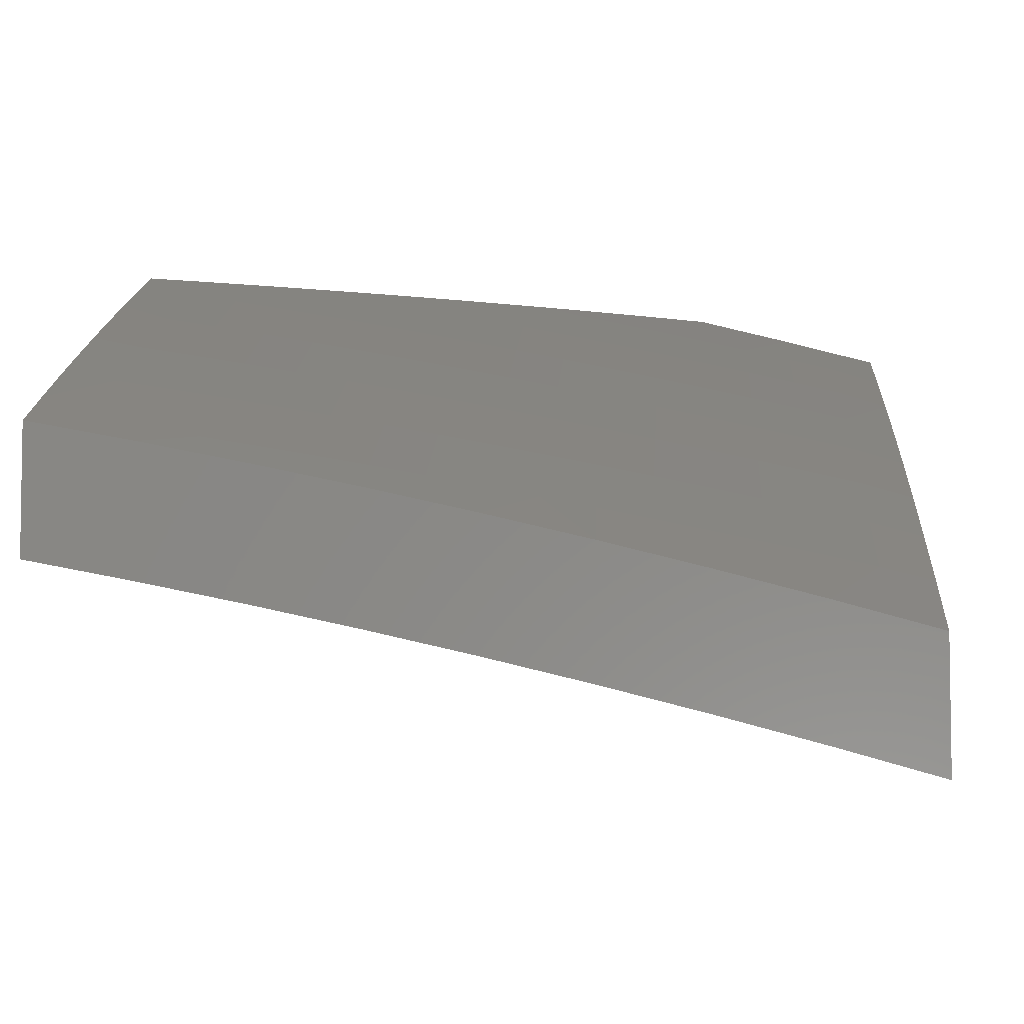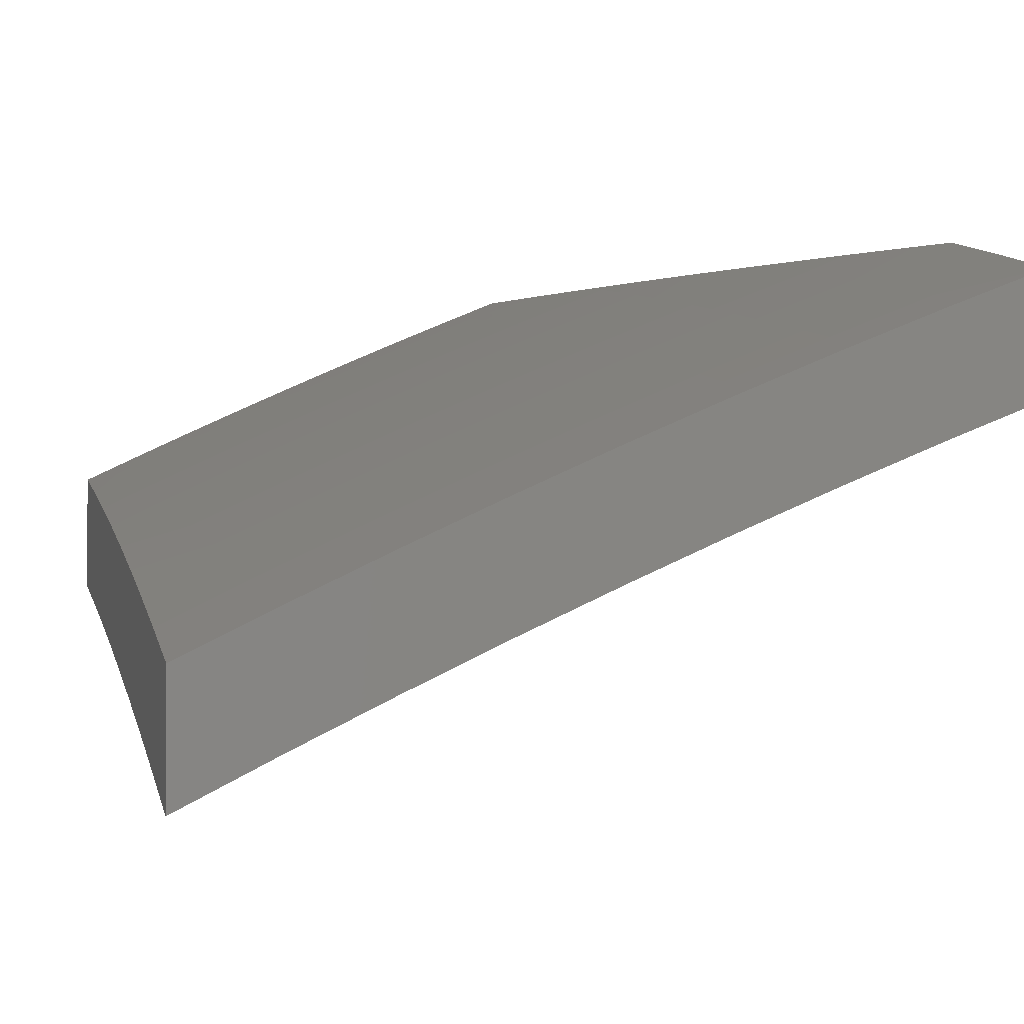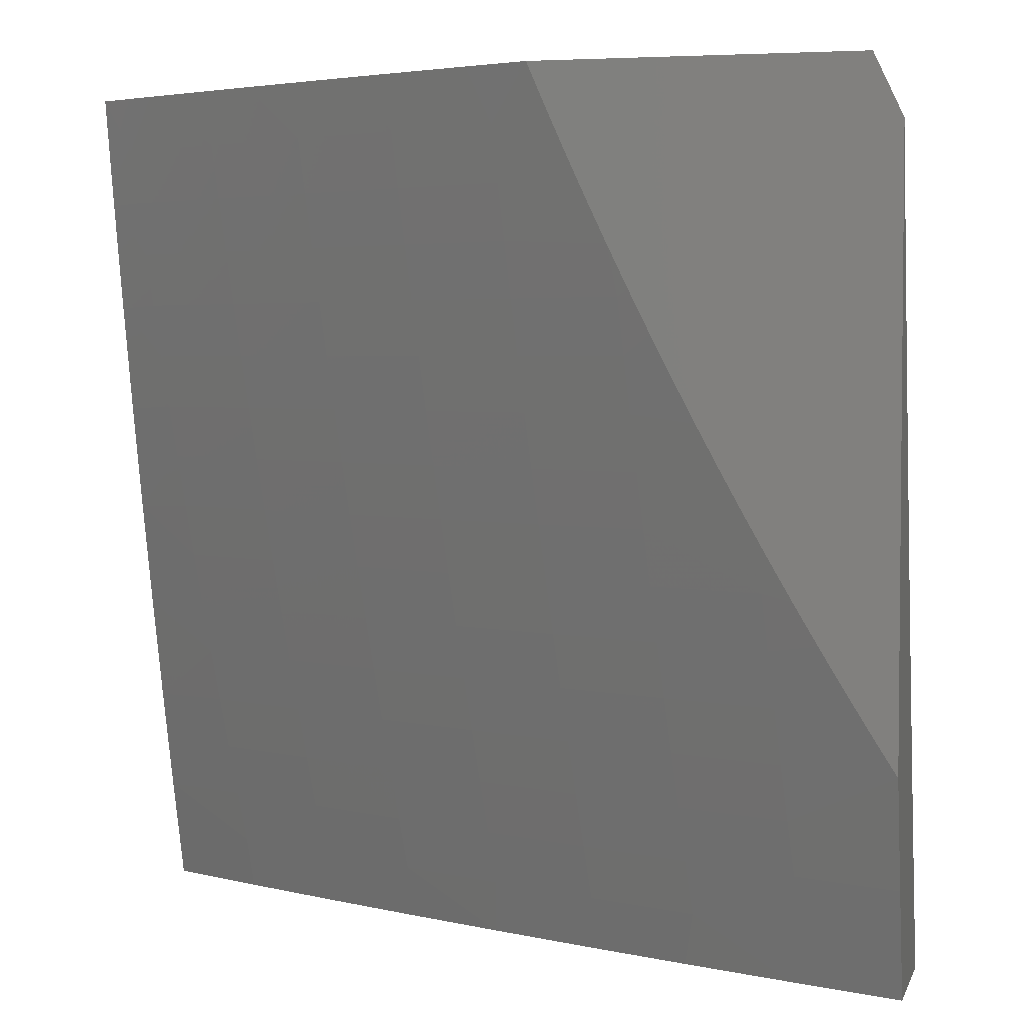
<metadata>
{"format":"stl","ext":"stl","renderer":"f3d","projection":"perspective","resolution":1024,"background":"white","views":[{"elev":-5.3,"azim":94.3,"up":"+Y"},{"elev":-1.9,"azim":165.1,"up":"+Y"},{"elev":3.5,"azim":-165.5,"up":"+Z"}]}
</metadata>
<code>
# stl→obj: 337 verts, 670 faces
v 5 9.526 -2.876
v 5 9.492 -3
v 4.881 9.569 -2.937
v 4.877 9.553 -3
v 4.754 9.612 -3
v 4.754 9.63 -2.937
v 4.63 9.67 -3
v 4.627 9.689 -2.937
v 4.505 9.726 -3
v 4.499 9.746 -2.937
v 4.38 9.781 -3
v 4.371 9.802 -2.937
v 4.254 9.834 -3
v 4.242 9.856 -2.937
v 4.127 9.885 -3
v 4.113 9.908 -2.937
v 4 9.935 -3
v 4 9.968 -2.875
v 4 10 -2.75
v 4.124 9.936 -2.812
v 4.119 9.922 -2.875
v 4.13 9.949 -2.749
v 4.029 10 -2.705
v 4.135 9.963 -2.687
v 4.057 10 -2.66
v 4.141 9.975 -2.624
v 4.084 10 -2.615
v 4.112 10 -2.569
v 4.146 9.988 -2.562
v 4.138 10 -2.523
v 4.164 10 -2.477
v 4.281 9.948 -2.499
v 4.19 10 -2.43
v 4.287 9.959 -2.437
v 4.215 10 -2.383
v 4.291 9.971 -2.374
v 4.24 10 -2.336
v 4.296 9.982 -2.312
v 4.264 10 -2.289
v 4.301 9.993 -2.249
v 4.288 10 -2.241
v 4.311 10 -2.194
v 4.334 10 -2.146
v 4.436 9.949 -2.187
v 4.431 9.938 -2.249
v 4.427 9.928 -2.312
v 4.422 9.916 -2.374
v 4.417 9.905 -2.437
v 4.411 9.893 -2.499
v 4.406 9.881 -2.562
v 4.276 9.935 -2.562
v 4.4 9.869 -2.624
v 4.271 9.923 -2.624
v 4.395 9.856 -2.687
v 4.265 9.91 -2.687
v 4.389 9.843 -2.749
v 4.26 9.897 -2.749
v 4.383 9.829 -2.812
v 4.254 9.884 -2.812
v 4.377 9.816 -2.875
v 4.248 9.87 -2.875
v 4.441 9.959 -2.125
v 4.356 10 -2.097
v 4.445 9.969 -2.062
v 4.378 10 -2.049
v 4.399 10 -2
v 4.475 9.968 -2
v 4.551 9.935 -2
v 4.576 9.912 -2.062
v 4.626 9.901 -2
v 4.706 9.854 -2.062
v 4.701 9.867 -2
v 4.776 9.833 -2
v 4.835 9.794 -2.062
v 4.851 9.798 -2
v 4.926 9.762 -2
v 4.964 9.732 -2.062
v 5 9.726 -2
v 5 9.702 -2.126
v 5 9.676 -2.252
v 4.954 9.712 -2.187
v 4.959 9.722 -2.125
v 5 9.649 -2.378
v 4.944 9.691 -2.312
v 4.949 9.702 -2.249
v 4.826 9.774 -2.187
v 4.83 9.784 -2.125
v 4.701 9.844 -2.125
v 5 9.621 -2.503
v 4.932 9.669 -2.437
v 4.938 9.681 -2.374
v 4.815 9.753 -2.312
v 4.82 9.764 -2.249
v 4.691 9.824 -2.249
v 4.696 9.834 -2.187
v 4.566 9.892 -2.187
v 4.571 9.903 -2.125
v 5 9.591 -2.628
v 4.921 9.646 -2.562
v 4.927 9.658 -2.499
v 4.804 9.731 -2.437
v 4.81 9.742 -2.374
v 4.681 9.802 -2.374
v 4.686 9.813 -2.312
v 4.557 9.871 -2.312
v 4.562 9.882 -2.249
v 5 9.559 -2.752
v 4.908 9.622 -2.687
v 4.914 9.634 -2.624
v 4.793 9.707 -2.562
v 4.798 9.719 -2.499
v 4.67 9.779 -2.499
v 4.675 9.791 -2.437
v 4.546 9.849 -2.437
v 4.552 9.86 -2.374
v 4.895 9.596 -2.812
v 4.901 9.609 -2.749
v 4.78 9.683 -2.687
v 4.787 9.695 -2.624
v 4.658 9.755 -2.624
v 4.664 9.767 -2.562
v 4.535 9.825 -2.562
v 4.541 9.837 -2.499
v 4.888 9.582 -2.875
v 4.761 9.643 -2.875
v 4.633 9.703 -2.875
v 4.505 9.76 -2.875
v 4.768 9.657 -2.812
v 4.64 9.716 -2.812
v 4.512 9.774 -2.812
v 4.774 9.67 -2.749
v 4.646 9.729 -2.749
v 4.518 9.787 -2.749
v 4.652 9.742 -2.687
v 4.53 9.813 -2.624
v 4.524 9.8 -2.687
v 4.127 9.735 -3
v 4.065 9.769 -2.969
v 4 9.786 -3
v 4.068 9.776 -2.937
v 4 9.817 -2.885
v 4.071 9.783 -2.906
v 4.074 9.79 -2.875
v 4.21 9.735 -2.875
v 4.213 9.742 -2.843
v 4.348 9.685 -2.843
v 4.351 9.692 -2.812
v 4.487 9.633 -2.812
v 4.49 9.64 -2.781
v 4.625 9.579 -2.781
v 4.628 9.585 -2.75
v 4.762 9.522 -2.75
v 4.765 9.529 -2.718
v 4.899 9.464 -2.718
v 4.903 9.47 -2.687
v 5 9.404 -2.752
v 5 9.436 -2.628
v 4.2 9.714 -2.969
v 4.254 9.683 -3
v 4.336 9.657 -2.969
v 4.38 9.629 -3
v 4.47 9.598 -2.969
v 4.506 9.573 -3
v 4.605 9.537 -2.969
v 4.63 9.516 -3
v 4.738 9.474 -2.969
v 4.754 9.458 -3
v 4.871 9.41 -2.969
v 4.878 9.398 -3
v 5 9.336 -3
v 4.875 9.417 -2.937
v 5 9.371 -2.876
v 4.879 9.424 -2.906
v 4.882 9.43 -2.875
v 4.745 9.488 -2.906
v 4.749 9.495 -2.875
v 4.611 9.551 -2.906
v 4.615 9.558 -2.875
v 4.477 9.612 -2.906
v 4.48 9.619 -2.875
v 4.342 9.671 -2.906
v 4.345 9.678 -2.875
v 4.207 9.728 -2.906
v 4.889 9.444 -2.812
v 4.886 9.437 -2.843
v 5 9.467 -2.503
v 4.915 9.495 -2.562
v 4.912 9.489 -2.593
v 4.909 9.482 -2.624
v 4.775 9.548 -2.624
v 4.772 9.541 -2.656
v 4.637 9.605 -2.656
v 4.634 9.598 -2.687
v 4.499 9.659 -2.687
v 4.496 9.653 -2.718
v 4.36 9.712 -2.718
v 4.357 9.706 -2.75
v 4.222 9.763 -2.75
v 4.219 9.756 -2.781
v 4.082 9.811 -2.781
v 4.08 9.804 -2.812
v 4 9.847 -2.769
v 5 9.496 -2.378
v 4.928 9.518 -2.437
v 4.925 9.512 -2.468
v 4.922 9.507 -2.499
v 4.787 9.572 -2.499
v 4.784 9.566 -2.531
v 4.649 9.629 -2.531
v 4.646 9.623 -2.562
v 4.511 9.685 -2.562
v 4.508 9.679 -2.593
v 4.372 9.738 -2.593
v 4.369 9.732 -2.624
v 4.233 9.789 -2.624
v 4.23 9.783 -2.656
v 4.094 9.838 -2.656
v 4.091 9.831 -2.687
v 4 9.875 -2.653
v 4.088 9.825 -2.718
v 4.085 9.818 -2.75
v 5 9.523 -2.252
v 4.939 9.54 -2.312
v 4.933 9.53 -2.374
v 4.793 9.584 -2.437
v 4.79 9.578 -2.468
v 4.655 9.641 -2.468
v 4.652 9.635 -2.499
v 4.516 9.697 -2.499
v 4.514 9.691 -2.531
v 4.378 9.75 -2.531
v 4.375 9.744 -2.562
v 4.238 9.802 -2.562
v 4.236 9.795 -2.593
v 4.099 9.851 -2.593
v 4.096 9.844 -2.624
v 5 9.549 -2.126
v 4.95 9.562 -2.187
v 4.945 9.551 -2.249
v 4.804 9.606 -2.312
v 4.799 9.595 -2.374
v 4.663 9.659 -2.374
v 4.658 9.647 -2.437
v 4.522 9.709 -2.437
v 4.519 9.703 -2.468
v 4.383 9.762 -2.468
v 4.38 9.756 -2.499
v 4.244 9.814 -2.499
v 4.241 9.808 -2.531
v 4.104 9.863 -2.531
v 4.101 9.857 -2.562
v 4 9.903 -2.537
v 5 9.573 -2
v 4.96 9.581 -2.062
v 4.955 9.572 -2.125
v 4.815 9.627 -2.187
v 4.81 9.617 -2.249
v 4.674 9.681 -2.249
v 4.669 9.67 -2.312
v 4.532 9.731 -2.312
v 4.527 9.72 -2.374
v 4.391 9.78 -2.374
v 4.386 9.768 -2.437
v 4.249 9.826 -2.437
v 4.246 9.82 -2.468
v 4.109 9.876 -2.468
v 4.107 9.87 -2.499
v 4.881 9.632 -2
v 4.825 9.647 -2.062
v 4.82 9.637 -2.125
v 4.684 9.701 -2.125
v 4.679 9.691 -2.187
v 4.542 9.753 -2.187
v 4.538 9.742 -2.249
v 4.401 9.802 -2.249
v 4.396 9.791 -2.312
v 4.259 9.849 -2.312
v 4.254 9.838 -2.374
v 4.117 9.893 -2.374
v 4.112 9.882 -2.437
v 4 9.929 -2.42
v 4.762 9.689 -2
v 4.689 9.711 -2.062
v 4.547 9.763 -2.125
v 4.406 9.813 -2.187
v 4.264 9.86 -2.249
v 4.121 9.905 -2.312
v 4 9.954 -2.303
v 4.642 9.744 -2
v 4.552 9.773 -2.062
v 4.41 9.823 -2.125
v 4.268 9.871 -2.187
v 4.126 9.916 -2.249
v 4.521 9.798 -2
v 4.415 9.833 -2.062
v 4.273 9.881 -2.125
v 4.13 9.927 -2.187
v 4 9.978 -2.186
v 4.4 9.851 -2
v 4.277 9.891 -2.062
v 4.135 9.937 -2.125
v 4.278 9.902 -2
v 4.156 9.952 -2
v 4.139 9.947 -2.062
v 4.033 10 -2
v 4 10 -2.069
v 4.203 9.721 -2.937
v 4.339 9.664 -2.937
v 4.474 9.605 -2.937
v 4.608 9.544 -2.937
v 4.742 9.481 -2.937
v 4.077 9.797 -2.843
v 4.216 9.749 -2.812
v 4.224 9.769 -2.718
v 4.227 9.776 -2.687
v 4.363 9.719 -2.687
v 4.354 9.699 -2.781
v 4.493 9.646 -2.75
v 4.631 9.592 -2.718
v 4.769 9.535 -2.687
v 4.906 9.476 -2.656
v 4.366 9.725 -2.656
v 4.505 9.672 -2.624
v 4.643 9.617 -2.593
v 4.781 9.56 -2.562
v 4.919 9.501 -2.531
v 4.483 9.626 -2.843
v 4.618 9.565 -2.843
v 4.752 9.502 -2.843
v 4.502 9.666 -2.656
v 4.621 9.572 -2.812
v 4.759 9.516 -2.781
v 4.896 9.457 -2.75
v 4.64 9.611 -2.624
v 4.778 9.554 -2.593
v 4.756 9.509 -2.812
v 4.893 9.451 -2.781
f 1 2 3
f 3 2 4
f 3 4 5
f 3 5 6
f 6 5 7
f 6 7 8
f 8 7 9
f 8 9 10
f 10 9 11
f 10 11 12
f 12 11 13
f 12 13 14
f 14 13 15
f 14 15 16
f 16 15 17
f 16 17 18
f 19 20 18
f 18 20 21
f 18 21 16
f 16 21 14
f 20 19 22
f 22 19 23
f 22 23 24
f 24 23 25
f 24 25 26
f 26 25 27
f 26 27 28
f 26 28 29
f 29 28 30
f 29 30 31
f 29 31 32
f 32 31 33
f 32 33 34
f 34 33 35
f 34 35 36
f 36 35 37
f 36 37 38
f 38 37 39
f 38 39 40
f 40 39 41
f 40 41 42
f 43 44 42
f 42 44 45
f 42 45 40
f 40 45 46
f 40 46 38
f 38 46 47
f 38 47 36
f 36 47 48
f 36 48 34
f 34 48 49
f 34 49 32
f 32 49 50
f 32 50 51
f 51 50 52
f 51 52 53
f 53 52 54
f 53 54 55
f 55 54 56
f 55 56 57
f 57 56 58
f 57 58 59
f 59 58 60
f 59 60 61
f 61 60 12
f 61 12 14
f 44 43 62
f 62 43 63
f 62 63 64
f 64 63 65
f 64 65 66
f 66 67 64
f 64 67 68
f 64 68 69
f 69 68 70
f 69 70 71
f 71 70 72
f 71 72 73
f 71 73 74
f 74 73 75
f 74 75 76
f 74 76 77
f 77 76 78
f 77 78 79
f 80 81 79
f 79 81 82
f 79 82 77
f 77 82 74
f 83 84 80
f 80 84 85
f 80 85 81
f 81 85 86
f 81 86 87
f 87 86 88
f 87 88 71
f 71 88 69
f 89 90 83
f 83 90 91
f 83 91 84
f 84 91 92
f 84 92 93
f 93 92 94
f 93 94 95
f 95 94 96
f 95 96 97
f 97 96 62
f 97 62 64
f 98 99 89
f 89 99 100
f 89 100 90
f 90 100 101
f 90 101 102
f 102 101 103
f 102 103 104
f 104 103 105
f 104 105 106
f 106 105 45
f 106 45 44
f 107 108 98
f 98 108 109
f 98 109 99
f 99 109 110
f 99 110 111
f 111 110 112
f 111 112 113
f 113 112 114
f 113 114 115
f 115 114 47
f 115 47 46
f 1 116 107
f 107 116 117
f 107 117 108
f 108 117 118
f 108 118 119
f 119 118 120
f 119 120 121
f 121 120 122
f 121 122 123
f 123 122 49
f 123 49 48
f 116 1 124
f 124 1 3
f 124 3 125
f 125 3 6
f 125 6 126
f 126 6 8
f 126 8 127
f 127 8 10
f 127 10 60
f 60 10 12
f 116 124 128
f 128 124 125
f 128 125 129
f 129 125 126
f 129 126 130
f 130 126 127
f 130 127 58
f 58 127 60
f 117 116 131
f 131 116 128
f 131 128 132
f 132 128 129
f 132 129 133
f 133 129 130
f 133 130 56
f 56 130 58
f 110 109 119
f 119 109 108
f 101 100 111
f 111 100 99
f 92 91 102
f 102 91 90
f 86 85 93
f 93 85 84
f 74 82 87
f 87 82 81
f 117 131 118
f 118 131 134
f 118 134 120
f 120 134 135
f 120 135 122
f 122 135 50
f 122 50 49
f 134 131 132
f 112 110 121
f 121 110 119
f 103 101 113
f 113 101 111
f 94 92 104
f 104 92 102
f 88 86 95
f 95 86 93
f 71 74 87
f 134 132 136
f 136 132 133
f 136 133 54
f 54 133 56
f 114 112 123
f 123 112 121
f 105 103 115
f 115 103 113
f 96 94 106
f 106 94 104
f 69 88 97
f 97 88 95
f 134 136 135
f 135 136 52
f 135 52 50
f 52 136 54
f 47 114 48
f 48 114 123
f 45 105 46
f 46 105 115
f 62 96 44
f 44 96 106
f 64 69 97
f 14 21 61
f 61 21 20
f 61 20 59
f 59 20 22
f 59 22 57
f 57 22 24
f 57 24 55
f 55 24 26
f 55 26 53
f 53 26 29
f 53 29 51
f 51 29 32
f 137 138 139
f 139 138 140
f 139 140 141
f 141 140 142
f 141 142 143
f 143 142 144
f 143 144 145
f 145 144 146
f 145 146 147
f 147 146 148
f 147 148 149
f 149 148 150
f 149 150 151
f 151 150 152
f 151 152 153
f 153 152 154
f 153 154 155
f 155 154 156
f 155 156 157
f 138 137 158
f 158 137 159
f 158 159 160
f 160 159 161
f 160 161 162
f 162 161 163
f 162 163 164
f 164 163 165
f 164 165 166
f 166 165 167
f 166 167 168
f 168 167 169
f 168 169 170
f 168 170 171
f 171 170 172
f 171 172 173
f 173 172 174
f 173 174 175
f 175 174 176
f 175 176 177
f 177 176 178
f 177 178 179
f 179 178 180
f 179 180 181
f 181 180 182
f 181 182 183
f 183 182 144
f 183 144 142
f 156 184 172
f 172 184 185
f 172 185 174
f 174 185 176
f 186 187 157
f 157 187 188
f 157 188 189
f 189 188 190
f 189 190 191
f 191 190 192
f 191 192 193
f 193 192 194
f 193 194 195
f 195 194 196
f 195 196 197
f 197 196 198
f 197 198 199
f 199 198 200
f 199 200 201
f 201 200 202
f 201 202 141
f 203 204 186
f 186 204 205
f 186 205 206
f 206 205 207
f 206 207 208
f 208 207 209
f 208 209 210
f 210 209 211
f 210 211 212
f 212 211 213
f 212 213 214
f 214 213 215
f 214 215 216
f 216 215 217
f 216 217 218
f 218 217 219
f 218 219 220
f 220 219 202
f 220 202 221
f 221 202 200
f 221 200 198
f 222 223 203
f 203 223 224
f 203 224 204
f 204 224 225
f 204 225 226
f 226 225 227
f 226 227 228
f 228 227 229
f 228 229 230
f 230 229 231
f 230 231 232
f 232 231 233
f 232 233 234
f 234 233 235
f 234 235 236
f 236 235 219
f 236 219 217
f 237 238 222
f 222 238 239
f 222 239 223
f 223 239 240
f 223 240 241
f 241 240 242
f 241 242 243
f 243 242 244
f 243 244 245
f 245 244 246
f 245 246 247
f 247 246 248
f 247 248 249
f 249 248 250
f 249 250 251
f 251 250 252
f 251 252 235
f 235 252 219
f 253 254 237
f 237 254 255
f 237 255 238
f 238 255 256
f 238 256 257
f 257 256 258
f 257 258 259
f 259 258 260
f 259 260 261
f 261 260 262
f 261 262 263
f 263 262 264
f 263 264 265
f 265 264 266
f 265 266 267
f 267 266 252
f 267 252 250
f 253 268 254
f 254 268 269
f 254 269 270
f 270 269 271
f 270 271 272
f 272 271 273
f 272 273 274
f 274 273 275
f 274 275 276
f 276 275 277
f 276 277 278
f 278 277 279
f 278 279 280
f 280 279 281
f 280 281 266
f 266 281 252
f 268 282 269
f 269 282 283
f 269 283 271
f 271 283 284
f 271 284 273
f 273 284 285
f 273 285 275
f 275 285 286
f 275 286 277
f 277 286 287
f 277 287 279
f 279 287 288
f 279 288 281
f 282 289 283
f 283 289 290
f 283 290 284
f 284 290 291
f 284 291 285
f 285 291 292
f 285 292 286
f 286 292 293
f 286 293 287
f 287 293 288
f 289 294 290
f 290 294 295
f 290 295 291
f 291 295 296
f 291 296 292
f 292 296 297
f 292 297 293
f 293 297 298
f 293 298 288
f 294 299 295
f 295 299 300
f 295 300 296
f 296 300 301
f 296 301 297
f 297 301 298
f 299 302 300
f 300 302 303
f 300 303 304
f 304 303 305
f 304 305 306
f 304 306 301
f 301 306 298
f 183 142 140
f 140 138 307
f 307 138 158
f 307 158 308
f 308 158 160
f 308 160 309
f 309 160 162
f 309 162 310
f 310 162 164
f 310 164 311
f 311 164 166
f 311 166 171
f 171 166 168
f 201 141 312
f 312 141 143
f 312 143 145
f 201 312 313
f 313 312 145
f 313 145 147
f 220 221 314
f 314 221 198
f 314 198 196
f 218 220 315
f 315 220 314
f 315 314 316
f 316 314 196
f 316 196 194
f 234 236 215
f 215 236 217
f 249 251 233
f 233 251 235
f 265 267 248
f 248 267 250
f 278 280 264
f 264 280 266
f 300 304 301
f 181 183 307
f 307 183 140
f 181 307 308
f 146 144 182
f 201 313 199
f 199 313 317
f 199 317 197
f 197 317 318
f 197 318 195
f 195 318 319
f 195 319 193
f 193 319 320
f 193 320 191
f 191 320 321
f 191 321 189
f 189 321 157
f 317 313 147
f 218 315 216
f 216 315 322
f 216 322 214
f 214 322 323
f 214 323 212
f 212 323 324
f 212 324 210
f 210 324 325
f 210 325 208
f 208 325 326
f 208 326 206
f 206 326 186
f 322 315 316
f 232 234 213
f 213 234 215
f 247 249 231
f 231 249 233
f 263 265 246
f 246 265 248
f 276 278 262
f 262 278 264
f 179 181 308
f 179 308 309
f 146 182 327
f 327 182 180
f 327 180 328
f 328 180 178
f 328 178 329
f 329 178 176
f 329 176 185
f 318 317 149
f 149 317 147
f 322 316 330
f 330 316 194
f 330 194 192
f 230 232 211
f 211 232 213
f 245 247 229
f 229 247 231
f 261 263 244
f 244 263 246
f 274 276 260
f 260 276 262
f 177 179 309
f 177 309 310
f 146 327 148
f 148 327 331
f 148 331 150
f 150 331 332
f 150 332 152
f 152 332 333
f 152 333 154
f 154 333 156
f 331 327 328
f 319 318 151
f 151 318 149
f 322 330 323
f 323 330 334
f 323 334 324
f 324 334 335
f 324 335 325
f 325 335 187
f 325 187 326
f 326 187 186
f 334 330 192
f 228 230 209
f 209 230 211
f 243 245 227
f 227 245 229
f 259 261 242
f 242 261 244
f 272 274 258
f 258 274 260
f 175 177 310
f 175 310 311
f 331 328 336
f 336 328 329
f 336 329 184
f 184 329 185
f 320 319 153
f 153 319 151
f 335 334 190
f 190 334 192
f 226 228 207
f 207 228 209
f 241 243 225
f 225 243 227
f 257 259 240
f 240 259 242
f 270 272 256
f 256 272 258
f 173 175 311
f 173 311 171
f 331 336 332
f 332 336 337
f 332 337 333
f 333 337 156
f 337 336 184
f 321 320 155
f 155 320 153
f 187 335 188
f 188 335 190
f 204 226 205
f 205 226 207
f 223 241 224
f 224 241 225
f 238 257 239
f 239 257 240
f 254 270 255
f 255 270 256
f 156 337 184
f 157 321 155
f 66 65 305
f 305 65 63
f 305 63 43
f 43 42 305
f 305 42 41
f 305 41 39
f 39 37 305
f 305 37 35
f 305 35 306
f 306 35 33
f 306 33 31
f 31 30 306
f 306 30 28
f 306 28 27
f 27 25 306
f 306 25 23
f 306 23 19
f 18 252 19
f 19 252 281
f 19 281 288
f 252 18 219
f 219 18 17
f 219 17 202
f 202 17 141
f 141 17 139
f 288 298 19
f 19 298 306
f 17 15 139
f 139 15 137
f 137 15 13
f 137 13 159
f 159 13 11
f 159 11 161
f 161 11 9
f 161 9 163
f 163 9 7
f 163 7 165
f 165 7 5
f 165 5 4
f 165 4 167
f 167 4 2
f 167 2 169
f 169 2 170
f 76 282 78
f 78 282 268
f 78 268 253
f 76 75 282
f 282 75 289
f 289 75 73
f 289 73 294
f 294 73 72
f 294 72 70
f 294 70 299
f 299 70 68
f 299 68 67
f 299 67 302
f 302 67 66
f 302 66 303
f 303 66 305
f 1 156 2
f 2 156 172
f 2 172 170
f 156 1 157
f 157 1 107
f 157 107 186
f 186 107 98
f 186 98 203
f 203 98 89
f 203 89 222
f 222 89 83
f 222 83 237
f 237 83 80
f 237 80 253
f 253 80 79
f 253 79 78

</code>
